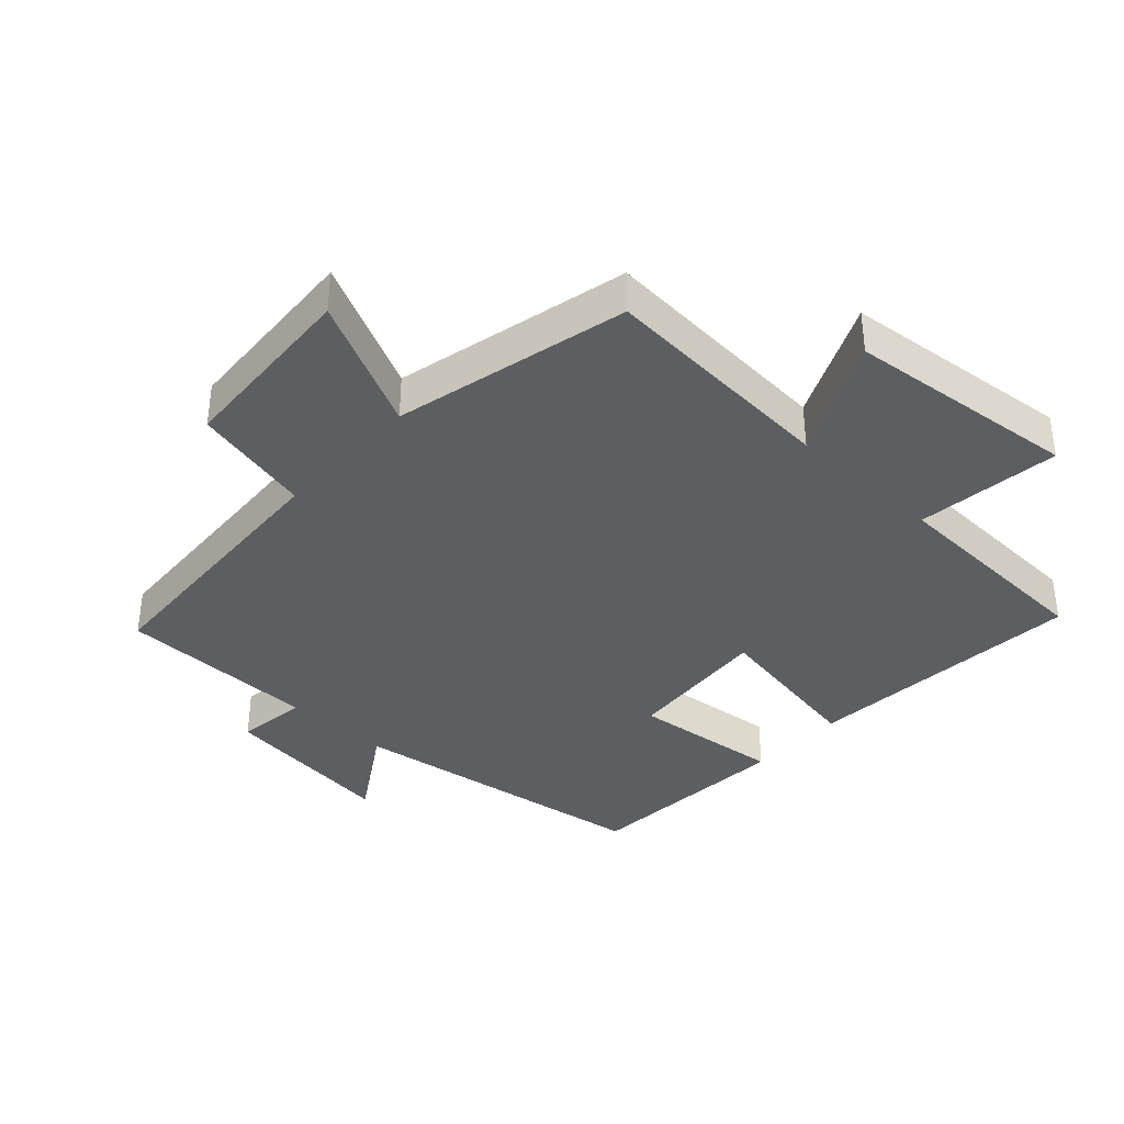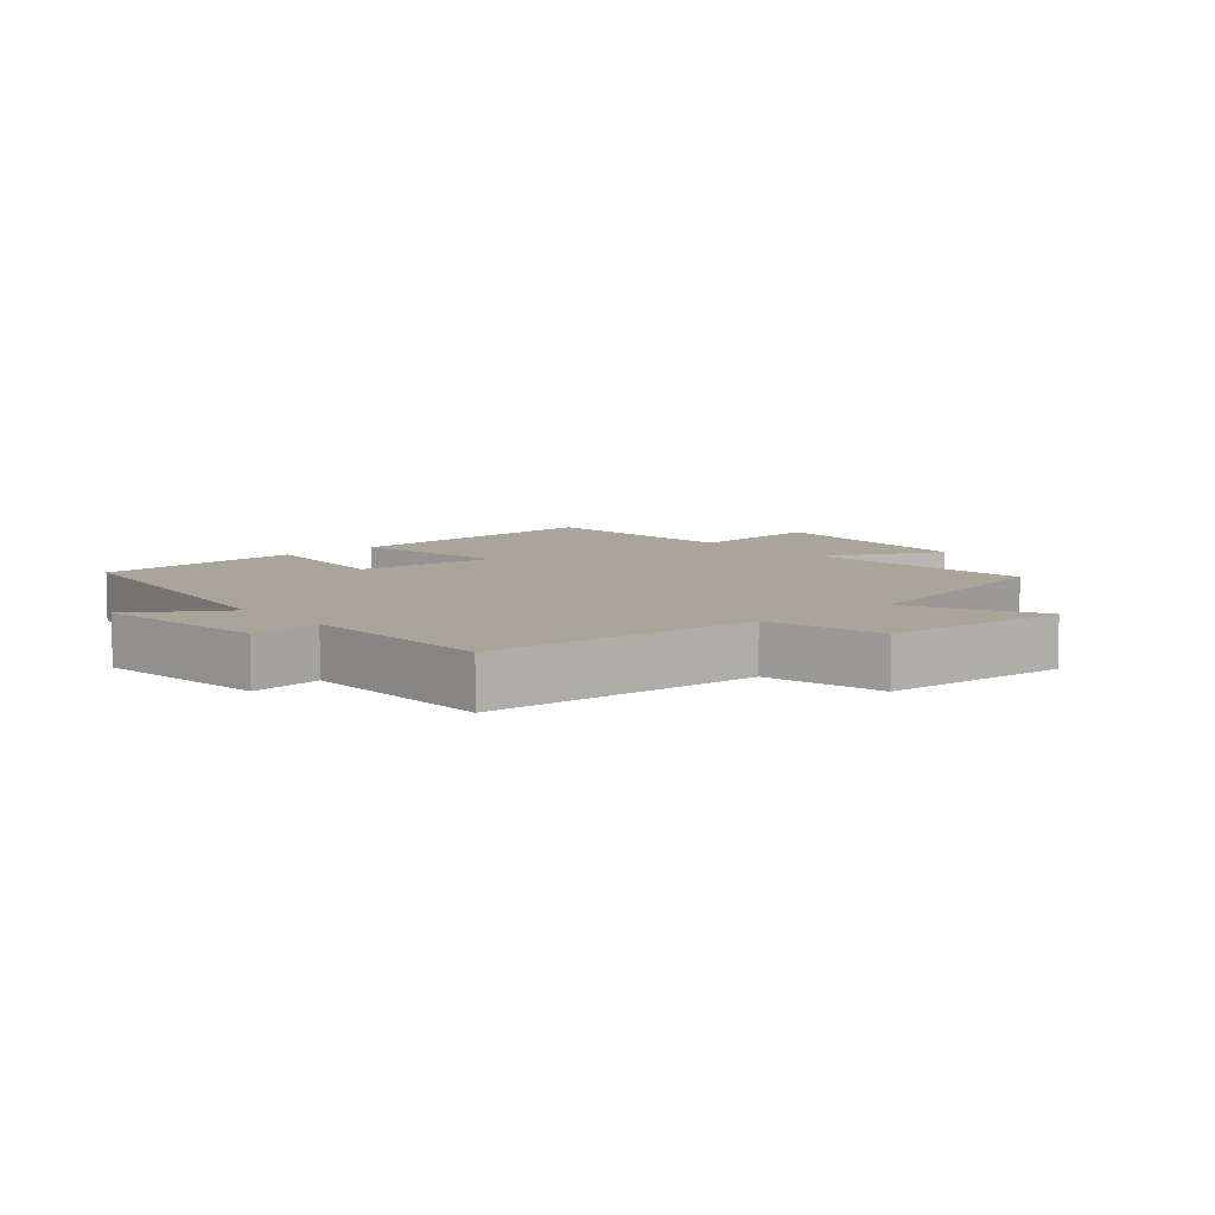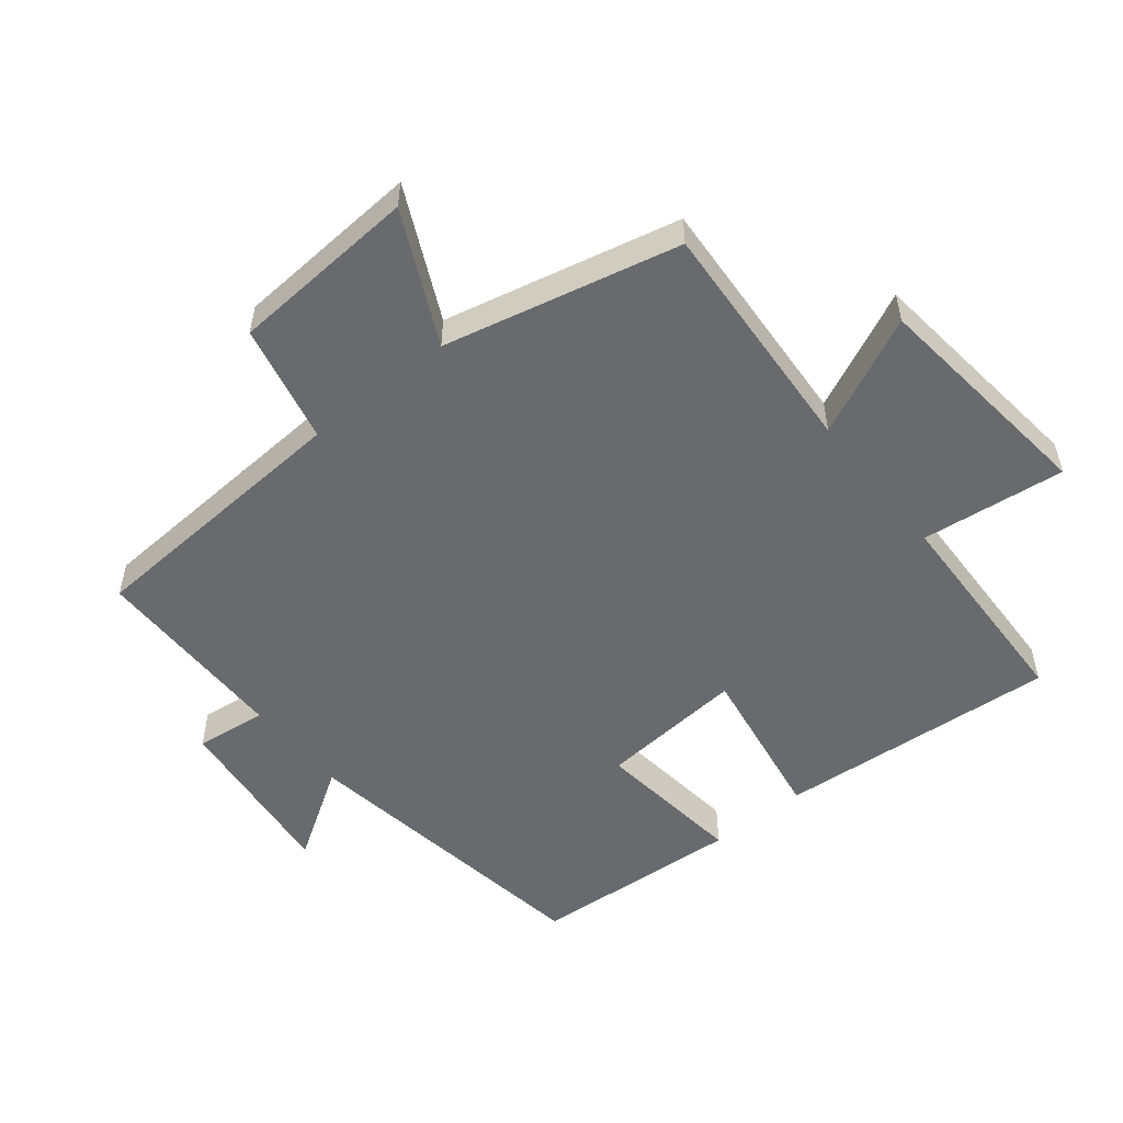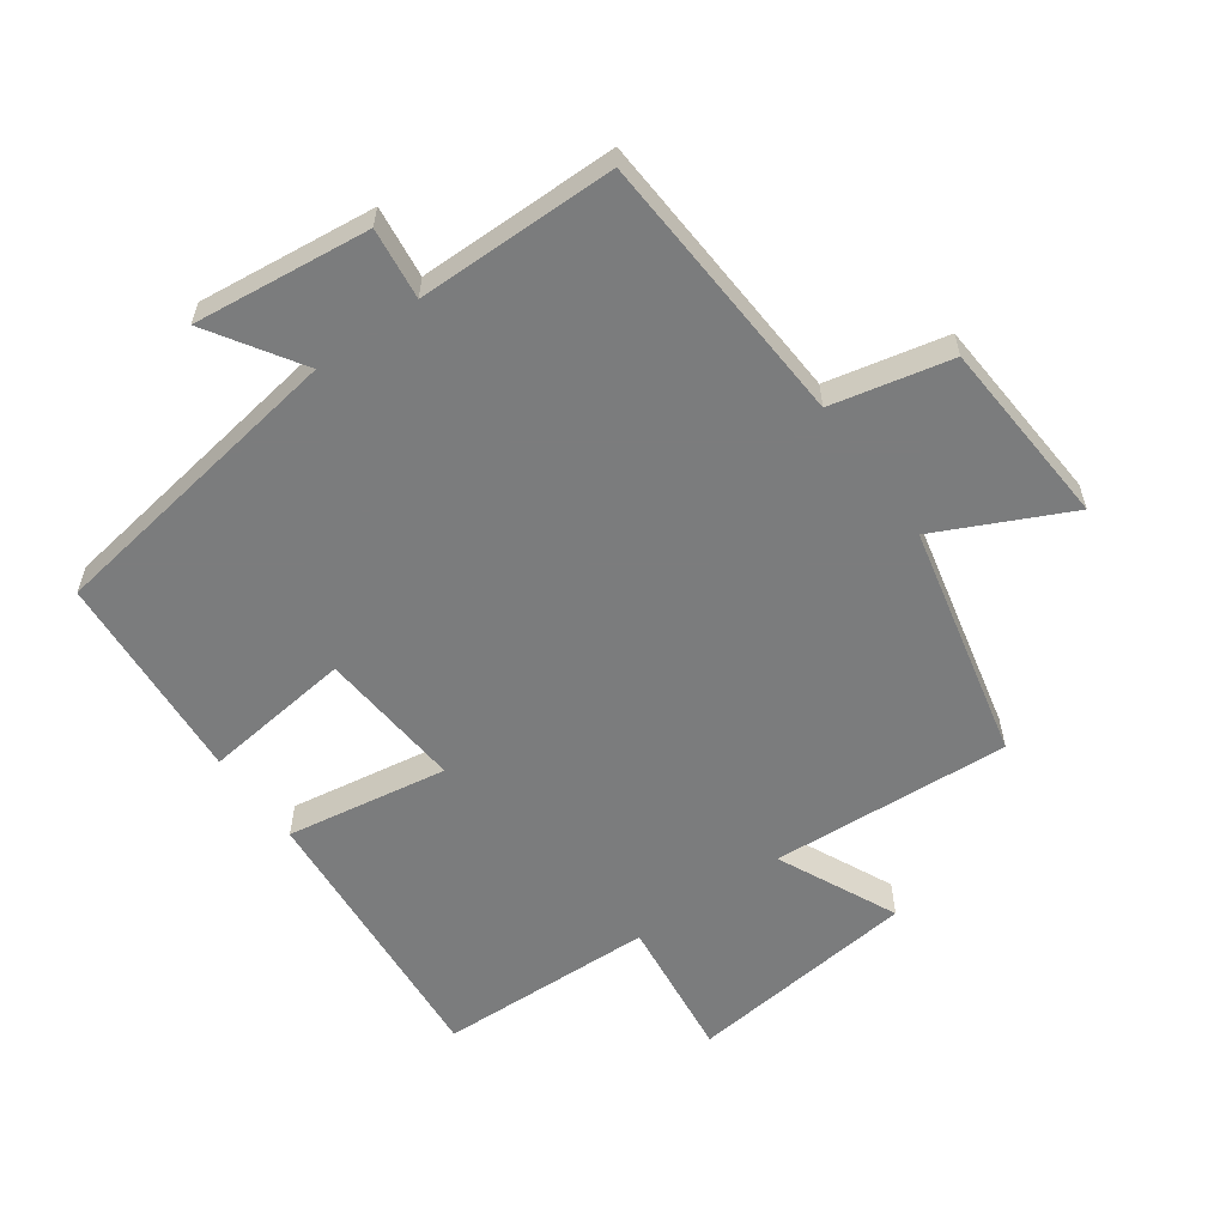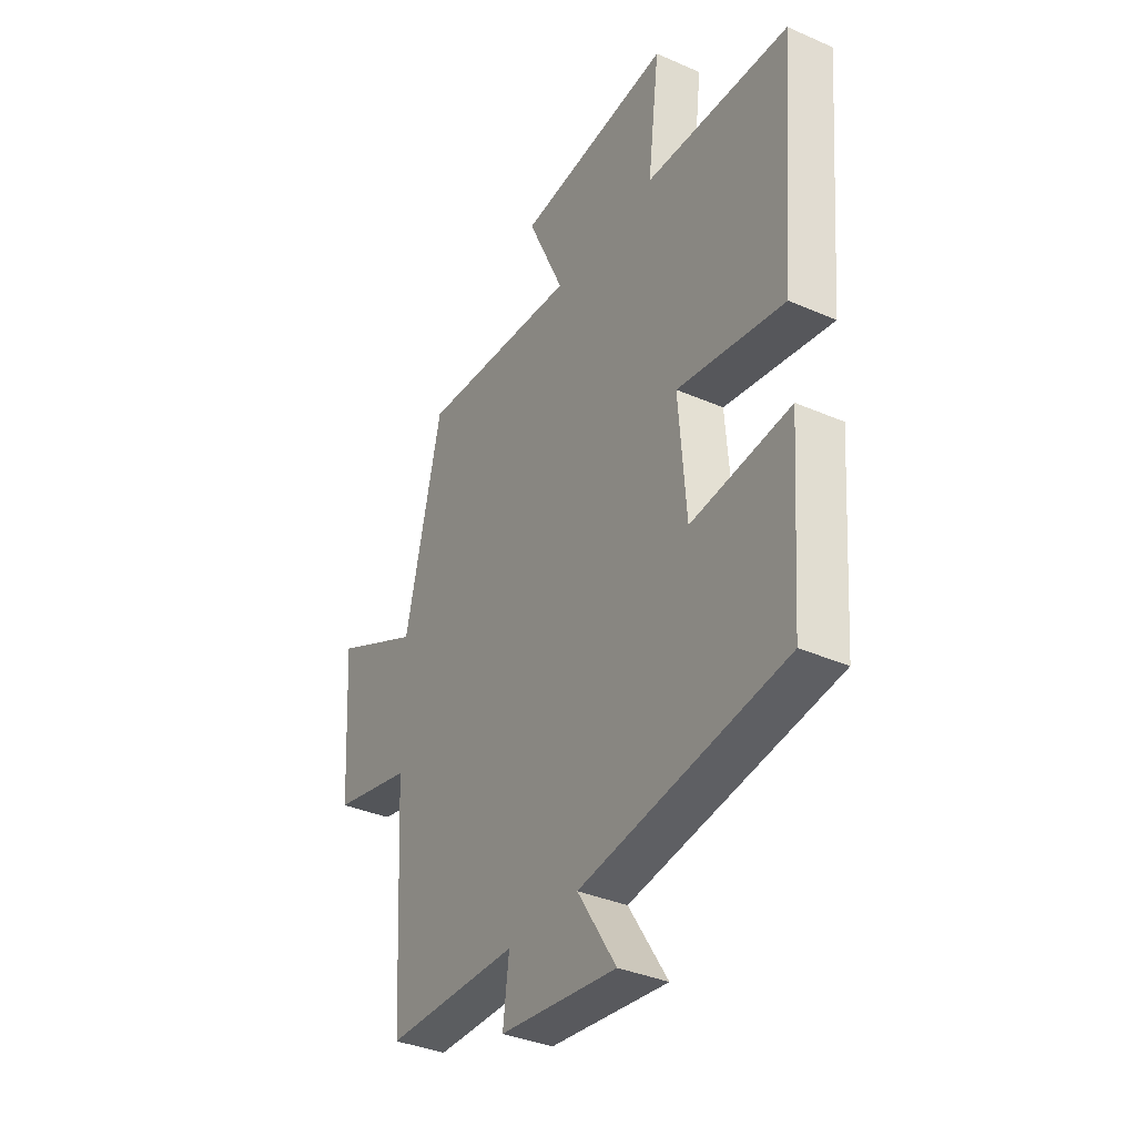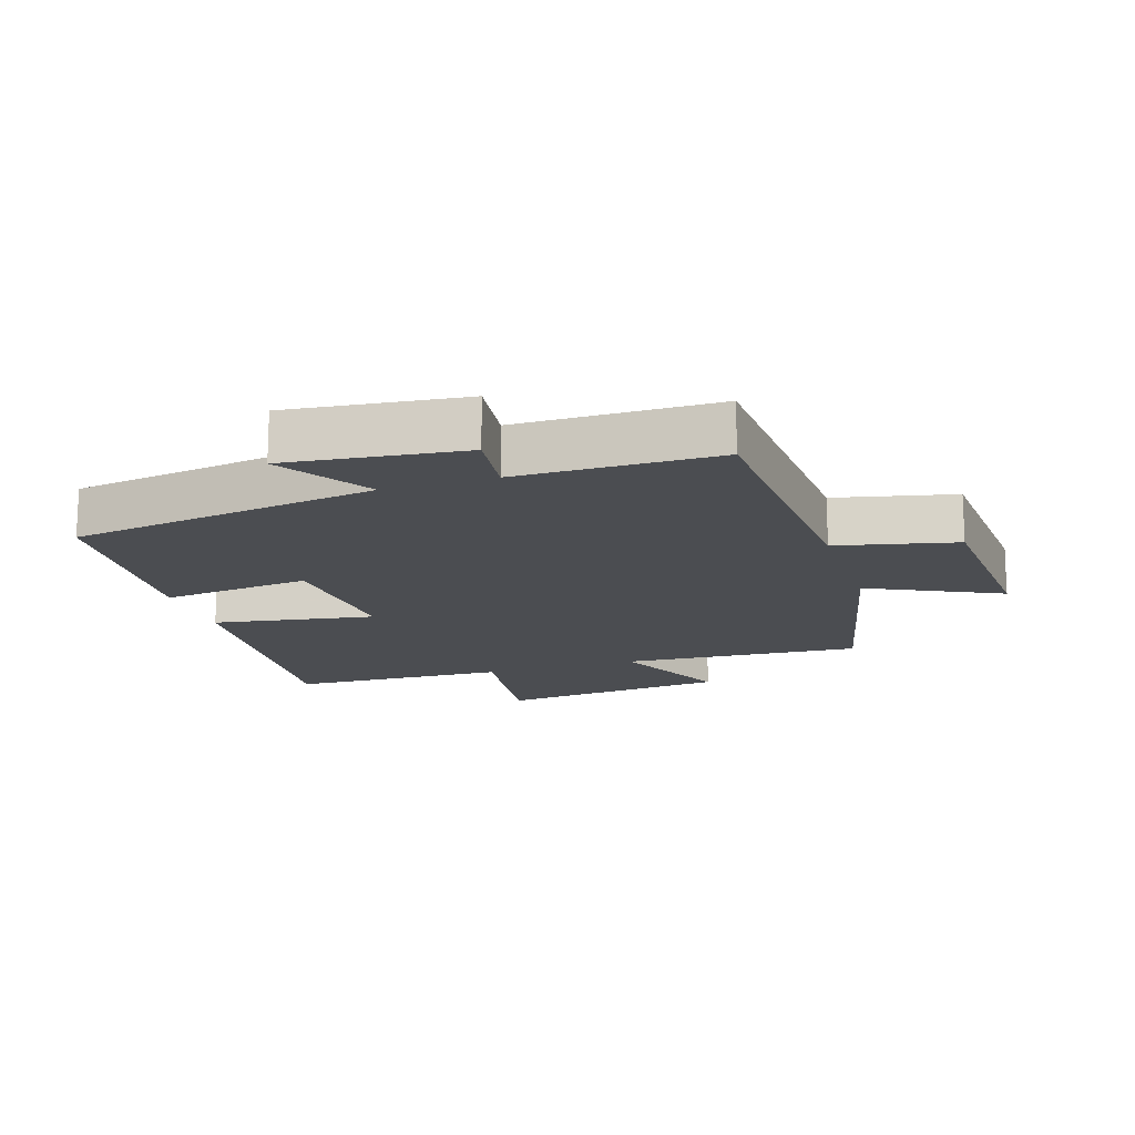
<metadata>
{"format":"obj","ext":"obj","renderer":"f3d","projection":"perspective","resolution":1024,"background":"white","views":[{"elev":-37.5,"azim":-42.7,"up":"+Y"},{"elev":7.6,"azim":-130.7,"up":"+Y"},{"elev":-53.1,"azim":-50.9,"up":"+Y"},{"elev":-58.7,"azim":-144.2,"up":"+Y"},{"elev":-35.8,"azim":60.1,"up":"+Z"},{"elev":-15.9,"azim":-162.1,"up":"+Y"}]}
</metadata>
<code>
v -0.415 0.07 0.525
v -0.045 0.07 0.5
v -0.13 0.07 0.684
v 0.228 0.07 0.722
v 0.201 0.07 0.5
v 0.536 0.07 0.487
v 0.5 0.07 0.053
v 0.251 0.07 0.095
v 0.269 0.07 -0.129
v 0.5 0.07 -0.103
v 0.476 0.07 -0.429
v 0 0.07 -0.5
v 0.09 0.07 -0.642
v -0.182 0.07 -0.61
v -0.168 0.07 -0.5
v -0.476 0.07 -0.497
v -0.5 0.07 -0.071
v -0.684 0.07 -0.029
v -0.702 0.07 0.261
v -0.5 0.07 0.163
v -0.415 0 0.525
v -0.045 0 0.5
v -0.13 0 0.684
v 0.228 0 0.722
v 0.201 0 0.5
v 0.536 0 0.487
v 0.5 0 0.053
v 0.251 0 0.095
v 0.269 0 -0.129
v 0.5 0 -0.103
v 0.476 0 -0.429
v 0 0 -0.5
v 0.09 0 -0.642
v -0.182 0 -0.61
v -0.168 0 -0.5
v -0.476 0 -0.497
v -0.5 0 -0.071
v -0.684 0 -0.029
v -0.702 0 0.261
v -0.5 0 0.163
f 17 18 19 20
f 20 1 2
f 17 20 2
f 16 17 2
f 15 16 2
f 12 13 14 15
f 11 12 15
f 10 11 15
f 9 10 15
f 8 9 15 2
f 7 8 2
f 6 7 2
f 5 6 2
f 2 3 4 5
f 40 39 38 37
f 22 21 40
f 22 40 37
f 22 37 36
f 22 36 35
f 35 34 33 32
f 35 32 31
f 35 31 30
f 35 30 29
f 22 35 29 28
f 22 28 27
f 22 27 26
f 22 26 25
f 25 24 23 22
f 1 21 22 2
f 2 22 23 3
f 3 23 24 4
f 4 24 25 5
f 5 25 26 6
f 6 26 27 7
f 7 27 28 8
f 8 28 29 9
f 9 29 30 10
f 10 30 31 11
f 11 31 32 12
f 12 32 33 13
f 13 33 34 14
f 14 34 35 15
f 15 35 36 16
f 16 36 37 17
f 17 37 38 18
f 18 38 39 19
f 19 39 40 20
f 20 40 21 1

</code>
